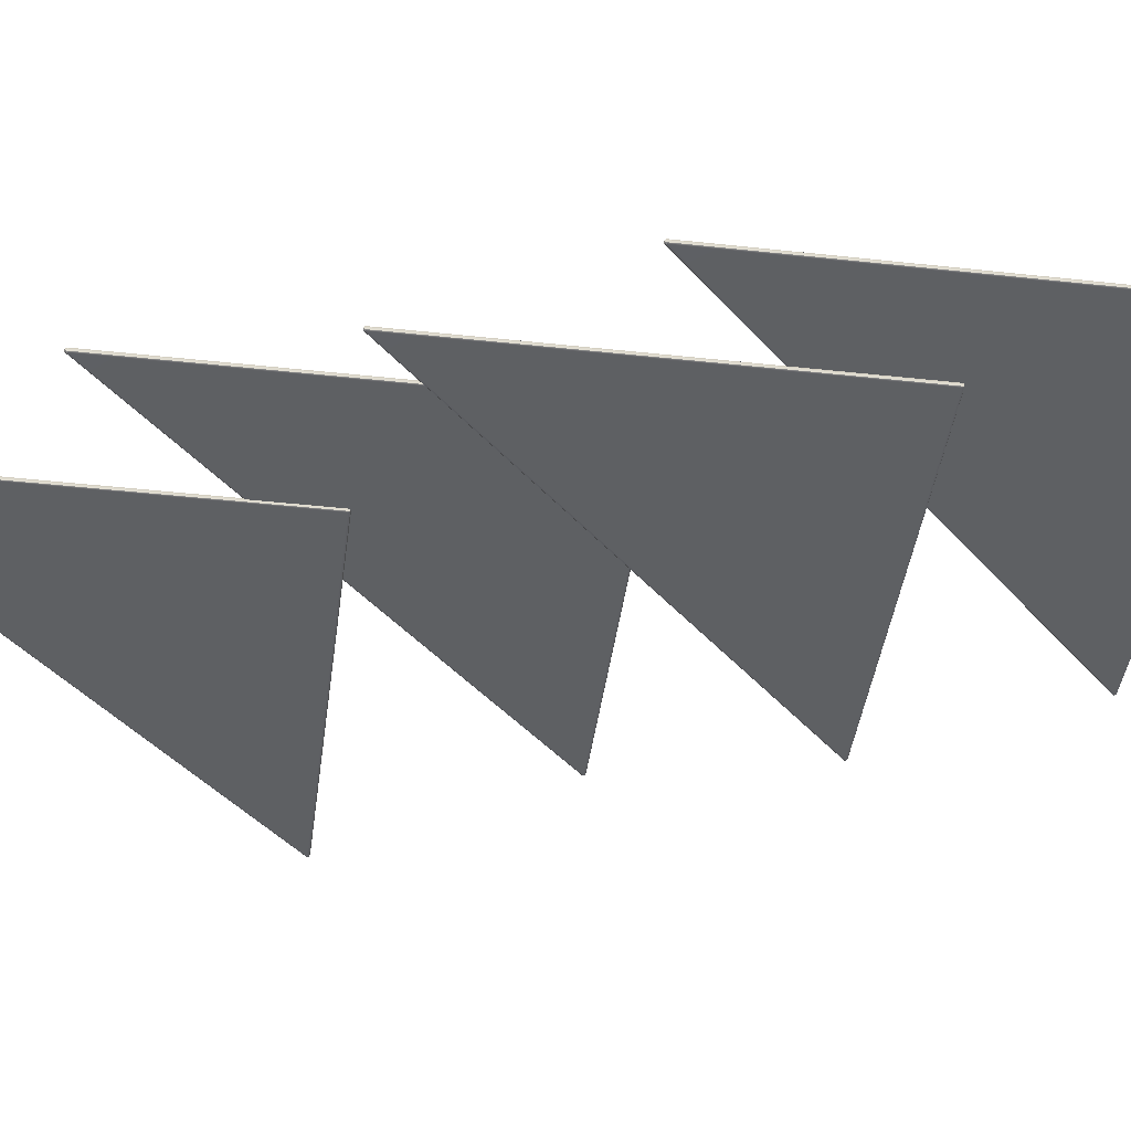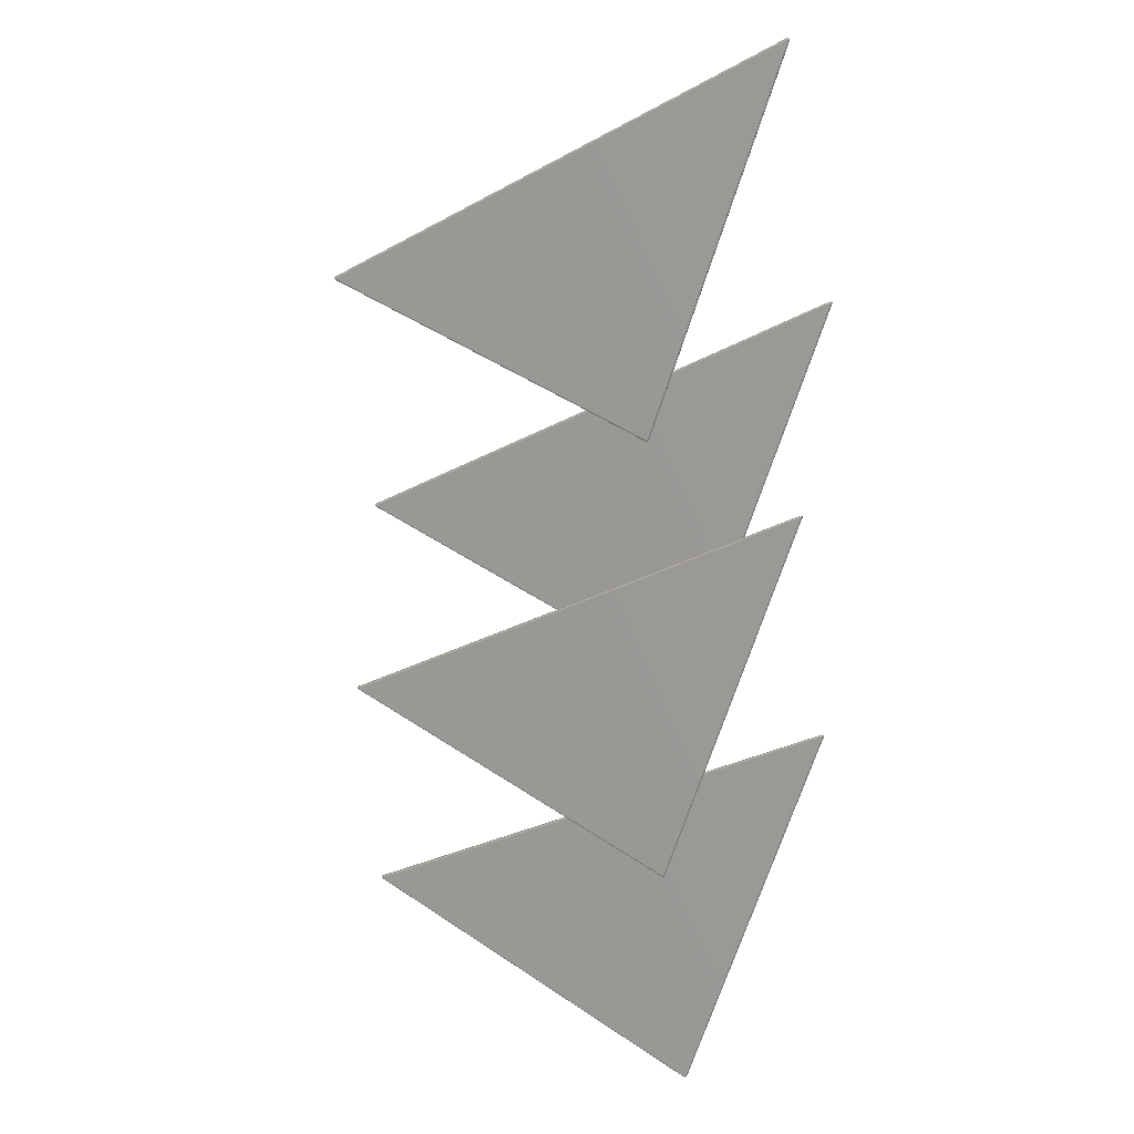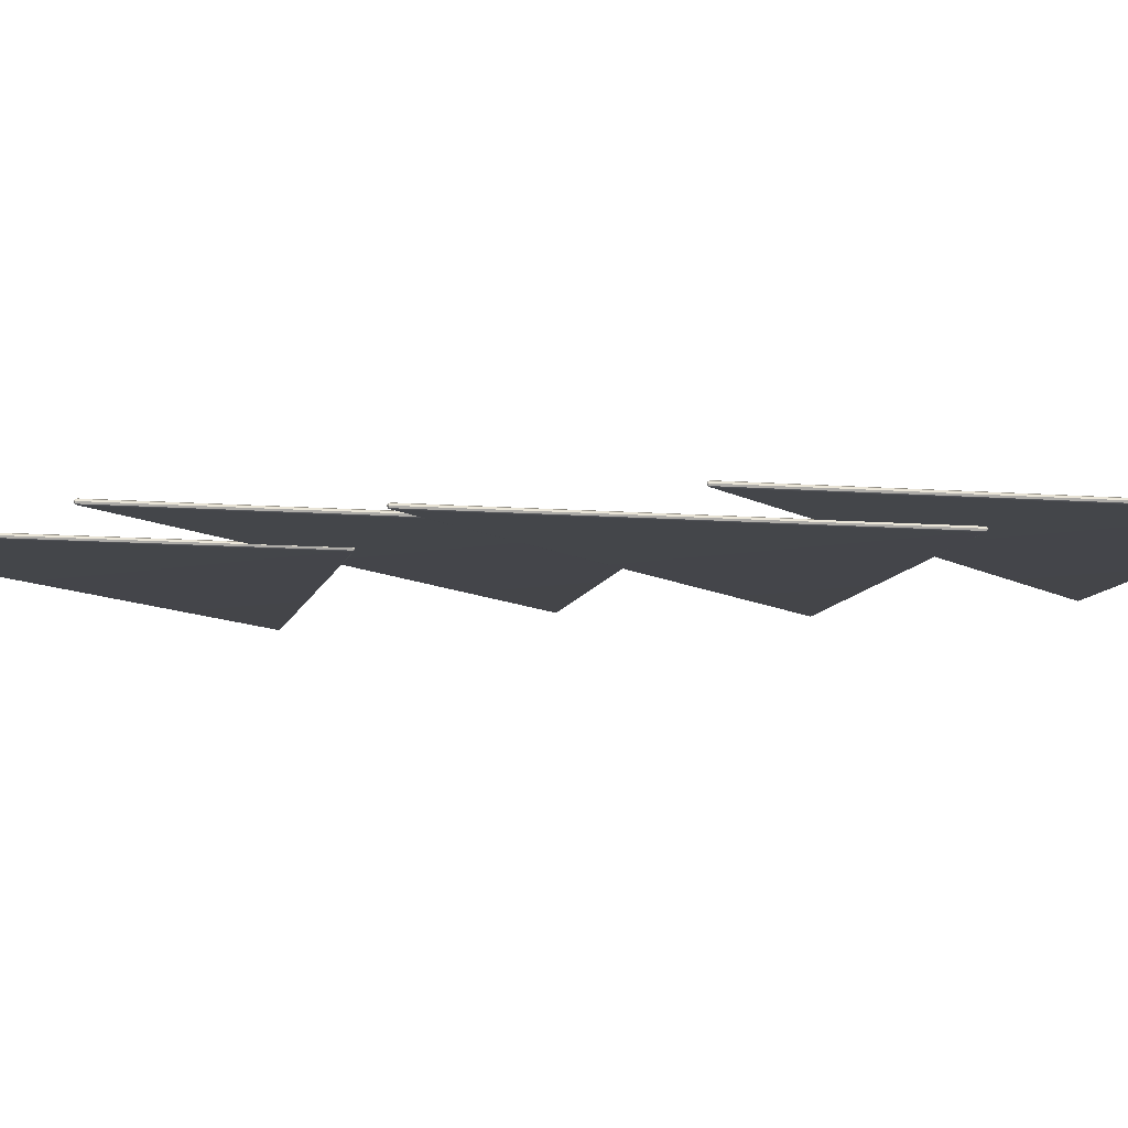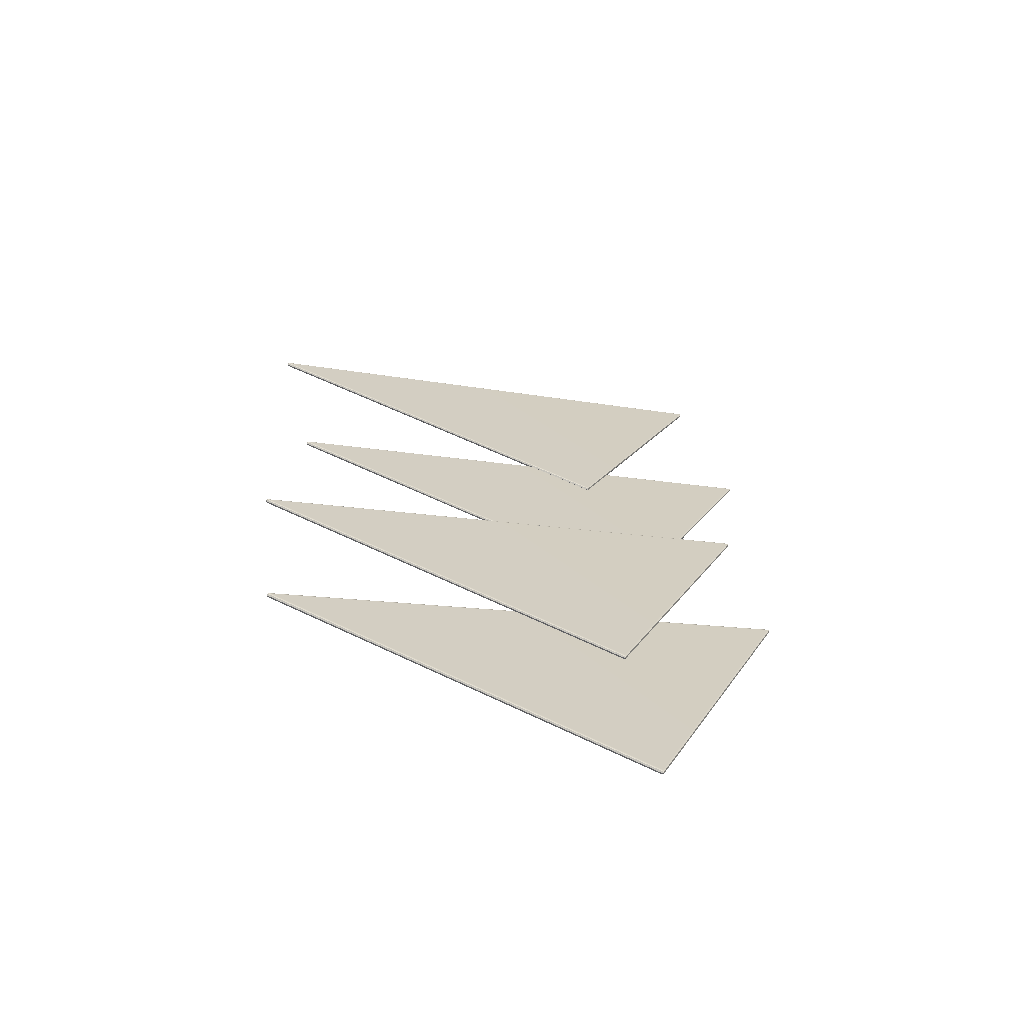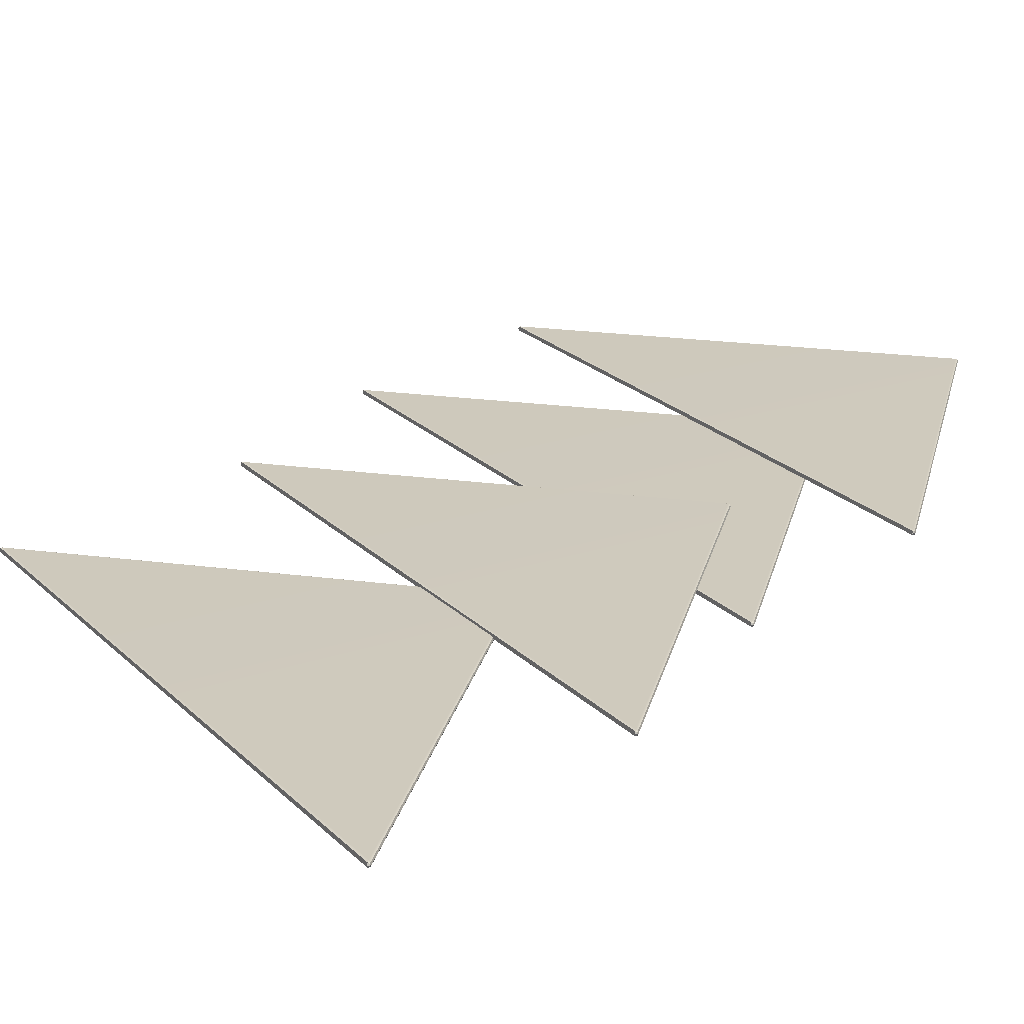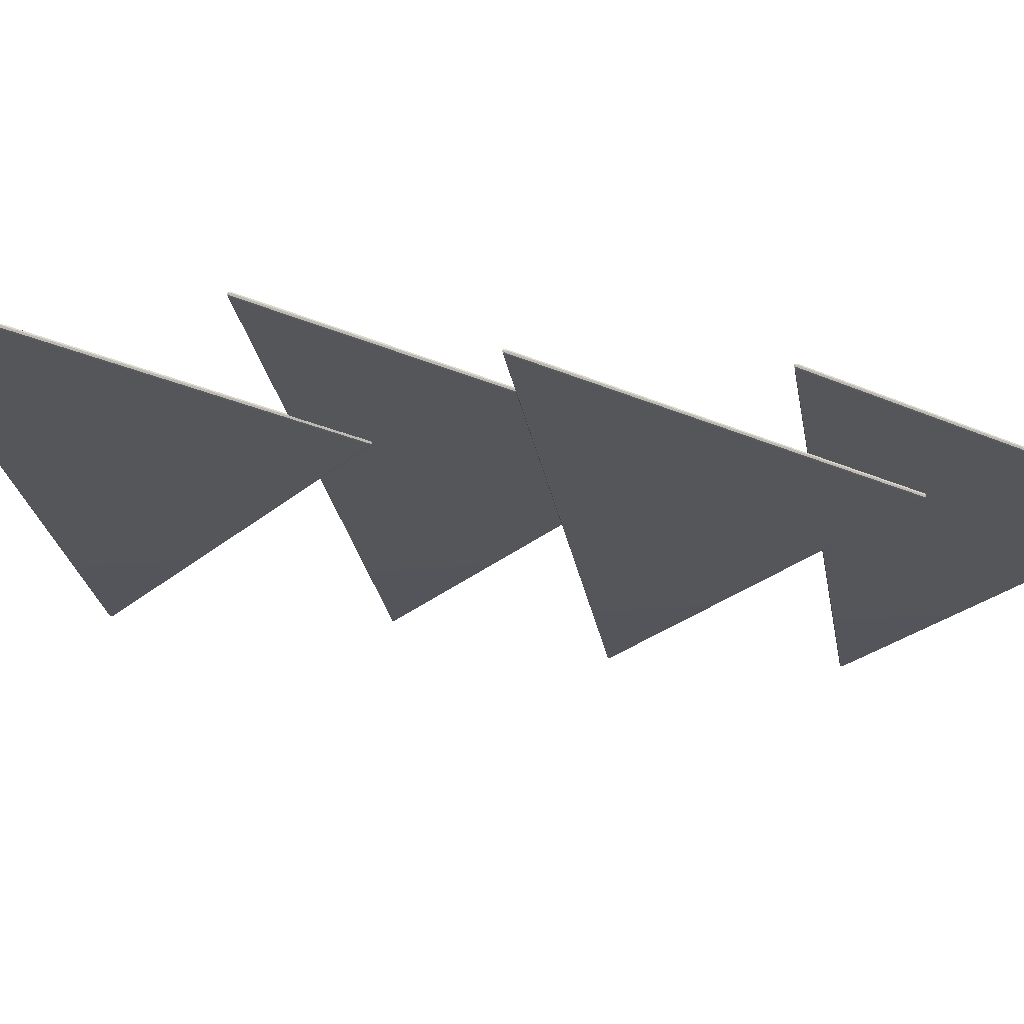
<metadata>
{"format":"obj","ext":"obj","renderer":"f3d","projection":"perspective","resolution":1024,"background":"white","views":[{"elev":-42.3,"azim":103.5,"up":"+Y"},{"elev":10.7,"azim":31.8,"up":"+Z"},{"elev":-9.2,"azim":98.6,"up":"+Y"},{"elev":-67.9,"azim":-16.5,"up":"+Z"},{"elev":22.8,"azim":33.8,"up":"+Y"},{"elev":-25.3,"azim":75.2,"up":"+Y"}]}
</metadata>
<code>
g default
v 3.427 2.301 8.034
v 3.442 2.301 8.001
v 3.452 2.327 7.997
v 3.451 2.327 8.025
v 3.431 2.327 8.044
v 1.083 2.301 1.93
v 1.079 2.327 1.92
v 1.106 2.327 1.92
v 1.126 2.327 1.941
v 1.116 2.301 1.944
v 1.092 2.291 1.954
v 3.427 2.353 8.034
v 3.442 2.353 8.001
v 1.083 2.353 1.93
v 1.092 2.363 1.954
v 1.116 2.353 1.944
v -4.998 2.327 4.265
v -4.999 2.327 4.293
v -4.989 2.353 4.289
v -4.974 2.353 4.256
v -4.978 2.327 4.246
v -4.974 2.301 4.256
v -4.989 2.301 4.289
v 3.445 2.306 8.022
v 1.104 2.306 1.927
v 3.445 2.348 8.022
v 1.104 2.348 1.927
v -4.992 2.348 4.267
v -4.992 2.306 4.267
v 3.44 2.351 8.02
v 3.41 2.363 7.992
v 3.417 2.362 8.01
v 3.424 2.356 8.027
v -4.988 2.351 4.269
v -4.981 2.356 4.286
v -4.964 2.362 4.279
v -4.946 2.363 4.272
v 3.417 2.293 8.01
v 3.41 2.291 7.992
v 3.44 2.304 8.02
v 3.424 2.298 8.027
v -4.964 2.293 4.279
v -4.981 2.298 4.286
v -4.988 2.304 4.269
v -4.946 2.291 4.272
v 3.418 2.363 8.01
v -4.965 2.363 4.28
v 3.418 2.291 8.01
v -4.965 2.291 4.28
v 4.182 2.34 4.218
v 4.196 2.34 4.185
v 4.206 2.366 4.181
v 4.205 2.366 4.209
v 4.185 2.366 4.228
v 1.837 2.34 -1.887
v 1.833 2.366 -1.897
v 1.861 2.366 -1.896
v 1.88 2.366 -1.876
v 1.87 2.34 -1.872
v 1.846 2.33 -1.863
v 4.182 2.392 4.218
v 4.196 2.392 4.185
v 1.837 2.392 -1.887
v 1.846 2.402 -1.863
v 1.87 2.392 -1.872
v -4.244 2.366 0.4483
v -4.244 2.366 0.4761
v -4.234 2.392 0.4723
v -4.22 2.392 0.4391
v -4.223 2.366 0.4292
v -4.22 2.34 0.4391
v -4.234 2.34 0.4723
v 4.199 2.345 4.206
v 1.858 2.345 -1.89
v 4.199 2.387 4.206
v 1.858 2.387 -1.89
v -4.237 2.387 0.4511
v -4.237 2.345 0.4511
v 4.195 2.39 4.204
v 4.165 2.402 4.175
v 4.172 2.401 4.193
v 4.179 2.395 4.21
v -4.233 2.39 0.4531
v -4.227 2.395 0.4693
v -4.21 2.401 0.4629
v -4.192 2.402 0.4559
v 4.172 2.332 4.193
v 4.165 2.33 4.175
v 4.195 2.343 4.204
v 4.179 2.337 4.21
v -4.21 2.332 0.4629
v -4.227 2.337 0.4693
v -4.233 2.343 0.4531
v -4.192 2.33 0.4559
v 4.172 2.402 4.194
v -4.21 2.402 0.4631
v 4.172 2.33 4.194
v -4.21 2.33 0.4631
v 3.791 2.278 0.9836
v 3.806 2.278 0.9504
v 3.816 2.304 0.9466
v 3.815 2.304 0.9744
v 3.795 2.304 0.9935
v 1.447 2.278 -5.121
v 1.443 2.304 -5.131
v 1.471 2.304 -5.13
v 1.49 2.304 -5.11
v 1.48 2.278 -5.106
v 1.456 2.268 -5.097
v 3.791 2.33 0.9836
v 3.806 2.33 0.9504
v 1.447 2.33 -5.121
v 1.456 2.34 -5.097
v 1.48 2.33 -5.106
v -4.634 2.304 -2.786
v -4.634 2.304 -2.758
v -4.624 2.33 -2.762
v -4.61 2.33 -2.795
v -4.614 2.304 -2.805
v -4.61 2.278 -2.795
v -4.624 2.278 -2.762
v 3.809 2.283 0.9717
v 1.468 2.283 -5.124
v 3.809 2.325 0.9717
v 1.468 2.325 -5.124
v -4.628 2.325 -2.783
v -4.628 2.283 -2.783
v 3.805 2.328 0.9697
v 3.775 2.34 0.9408
v 3.782 2.339 0.959
v 3.788 2.333 0.9759
v -4.623 2.328 -2.781
v -4.617 2.333 -2.765
v -4.6 2.339 -2.772
v -4.582 2.34 -2.779
v 3.782 2.27 0.959
v 3.775 2.268 0.9408
v 3.805 2.281 0.9697
v 3.788 2.275 0.9759
v -4.6 2.27 -2.772
v -4.617 2.275 -2.765
v -4.623 2.281 -2.781
v -4.582 2.268 -2.779
v 3.782 2.34 0.9596
v -4.601 2.34 -2.771
v 3.782 2.268 0.9596
v -4.601 2.268 -2.771
v 4.201 2.34 -2.387
v 4.215 2.34 -2.42
v 4.225 2.366 -2.424
v 4.225 2.366 -2.396
v 4.204 2.366 -2.377
v 1.856 2.34 -8.492
v 1.852 2.366 -8.502
v 1.88 2.366 -8.501
v 1.899 2.366 -8.481
v 1.889 2.34 -8.477
v 1.865 2.33 -8.468
v 4.201 2.392 -2.387
v 4.215 2.392 -2.42
v 1.856 2.392 -8.492
v 1.865 2.402 -8.468
v 1.889 2.392 -8.477
v -4.225 2.366 -6.157
v -4.225 2.366 -6.129
v -4.215 2.392 -6.133
v -4.201 2.392 -6.166
v -4.204 2.366 -6.176
v -4.201 2.34 -6.166
v -4.215 2.34 -6.133
v 4.218 2.345 -2.399
v 1.878 2.345 -8.495
v 4.218 2.387 -2.399
v 1.878 2.387 -8.495
v -4.218 2.387 -6.154
v -4.218 2.345 -6.154
v 4.214 2.39 -2.401
v 4.184 2.402 -2.43
v 4.191 2.401 -2.412
v 4.198 2.395 -2.395
v -4.214 2.39 -6.152
v -4.208 2.395 -6.136
v -4.191 2.401 -6.142
v -4.173 2.402 -6.149
v 4.191 2.332 -2.412
v 4.184 2.33 -2.43
v 4.214 2.343 -2.401
v 4.198 2.337 -2.395
v -4.191 2.332 -6.142
v -4.208 2.337 -6.136
v -4.214 2.343 -6.152
v -4.173 2.33 -6.149
v 4.191 2.402 -2.411
v -4.191 2.402 -6.142
v 4.191 2.33 -2.411
v -4.191 2.33 -6.142
g american
f 3 2 10 9
f 2 39 11 10
f 7 6 22 21
f 6 11 45 22
f 13 3 9 16
f 15 14 20 37
f 14 7 21 20
f 37 31 15
f 4 5 1 24
f 24 40 2
f 2 3 4 24
f 10 11 6 25
f 6 7 8 25
f 8 9 10 25
f 13 30 26
f 12 5 4 26
f 4 3 13 26
f 8 7 14 27
f 14 15 16 27
f 16 9 8 27
f 20 21 17 28
f 17 18 19 28
f 19 35 34 28
f 17 21 22 29
f 29 44 43 23
f 23 18 17 29
f 26 30 33 12
f 1 41 40 24
f 28 34 20
f 22 44 29
f 39 45 11
f 1 5 12 33 35 19 18 23 43 41
f 31 13 16 15
f 33 32 36 35
f 32 31 37 36
f 39 38 42 45
f 38 41 43 42
f 31 32 46 13
f 13 46 30
f 30 46 32 33
f 35 36 47 34
f 34 47 20
f 20 47 36 37
f 41 38 48 40
f 40 48 2
f 2 48 38 39
f 45 42 49 22
f 22 49 44
f 44 49 42 43
f 52 51 59 58
f 51 88 60 59
f 56 55 71 70
f 55 60 94 71
f 62 52 58 65
f 64 63 69 86
f 63 56 70 69
f 86 80 64
f 53 54 50 73
f 73 89 51
f 51 52 53 73
f 59 60 55 74
f 55 56 57 74
f 57 58 59 74
f 62 79 75
f 61 54 53 75
f 53 52 62 75
f 57 56 63 76
f 63 64 65 76
f 65 58 57 76
f 69 70 66 77
f 66 67 68 77
f 68 84 83 77
f 66 70 71 78
f 78 93 92 72
f 72 67 66 78
f 75 79 82 61
f 50 90 89 73
f 77 83 69
f 71 93 78
f 88 94 60
f 50 54 61 82 84 68 67 72 92 90
f 80 62 65 64
f 82 81 85 84
f 81 80 86 85
f 88 87 91 94
f 87 90 92 91
f 80 81 95 62
f 62 95 79
f 79 95 81 82
f 84 85 96 83
f 83 96 69
f 69 96 85 86
f 90 87 97 89
f 89 97 51
f 51 97 87 88
f 94 91 98 71
f 71 98 93
f 93 98 91 92
f 101 100 108 107
f 100 137 109 108
f 105 104 120 119
f 104 109 143 120
f 111 101 107 114
f 113 112 118 135
f 112 105 119 118
f 135 129 113
f 102 103 99 122
f 122 138 100
f 100 101 102 122
f 108 109 104 123
f 104 105 106 123
f 106 107 108 123
f 111 128 124
f 110 103 102 124
f 102 101 111 124
f 106 105 112 125
f 112 113 114 125
f 114 107 106 125
f 118 119 115 126
f 115 116 117 126
f 117 133 132 126
f 115 119 120 127
f 127 142 141 121
f 121 116 115 127
f 124 128 131 110
f 99 139 138 122
f 126 132 118
f 120 142 127
f 137 143 109
f 99 103 110 131 133 117 116 121 141 139
f 129 111 114 113
f 131 130 134 133
f 130 129 135 134
f 137 136 140 143
f 136 139 141 140
f 129 130 144 111
f 111 144 128
f 128 144 130 131
f 133 134 145 132
f 132 145 118
f 118 145 134 135
f 139 136 146 138
f 138 146 100
f 100 146 136 137
f 143 140 147 120
f 120 147 142
f 142 147 140 141
f 150 149 157 156
f 149 186 158 157
f 154 153 169 168
f 153 158 192 169
f 160 150 156 163
f 162 161 167 184
f 161 154 168 167
f 184 178 162
f 151 152 148 171
f 171 187 149
f 149 150 151 171
f 157 158 153 172
f 153 154 155 172
f 155 156 157 172
f 160 177 173
f 159 152 151 173
f 151 150 160 173
f 155 154 161 174
f 161 162 163 174
f 163 156 155 174
f 167 168 164 175
f 164 165 166 175
f 166 182 181 175
f 164 168 169 176
f 176 191 190 170
f 170 165 164 176
f 173 177 180 159
f 148 188 187 171
f 175 181 167
f 169 191 176
f 186 192 158
f 148 152 159 180 182 166 165 170 190 188
f 178 160 163 162
f 180 179 183 182
f 179 178 184 183
f 186 185 189 192
f 185 188 190 189
f 178 179 193 160
f 160 193 177
f 177 193 179 180
f 182 183 194 181
f 181 194 167
f 167 194 183 184
f 188 185 195 187
f 187 195 149
f 149 195 185 186
f 192 189 196 169
f 169 196 191
f 191 196 189 190

</code>
